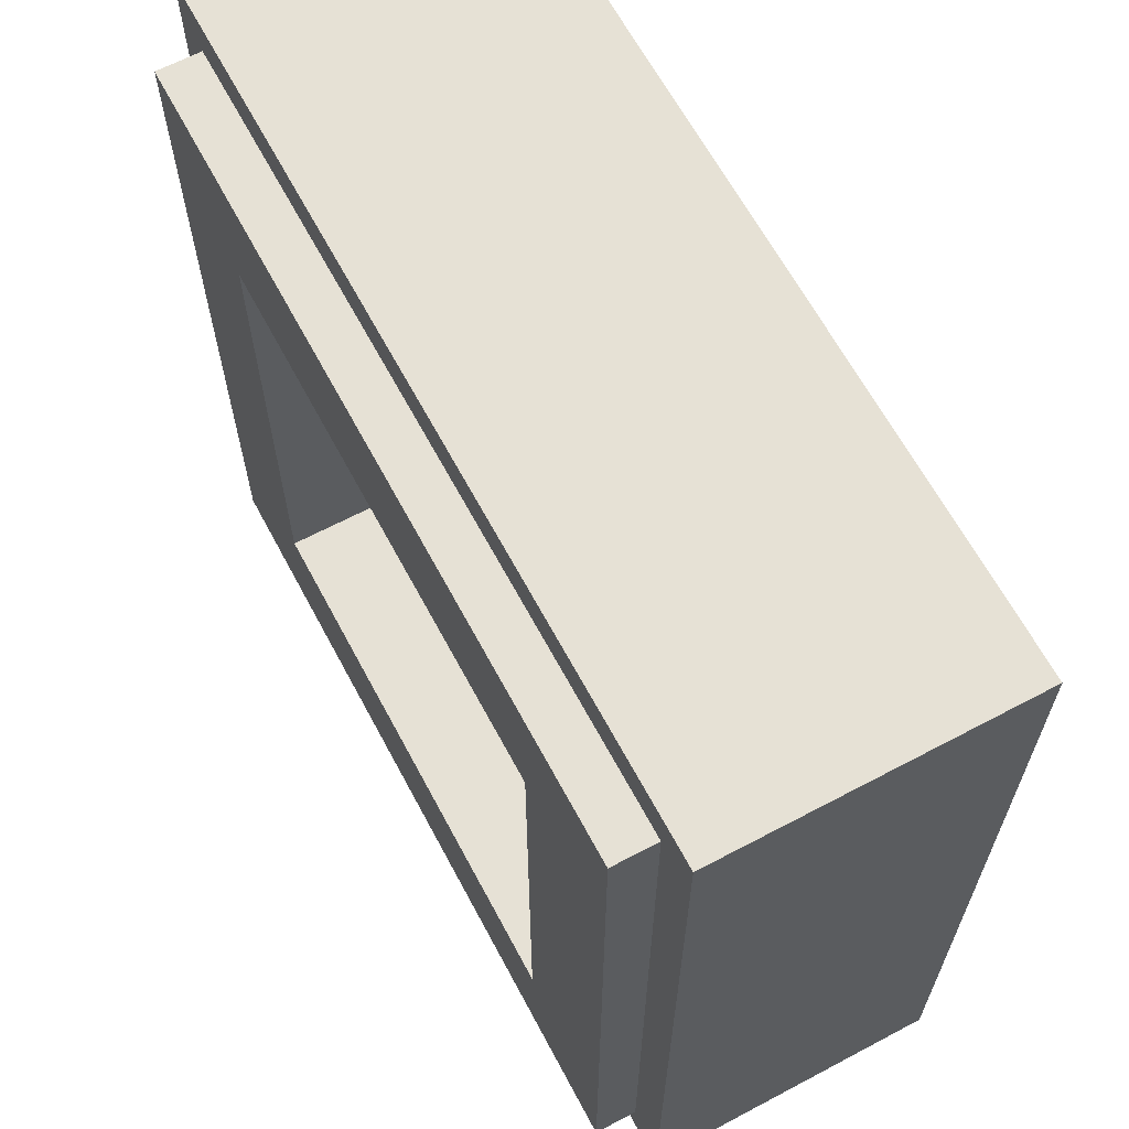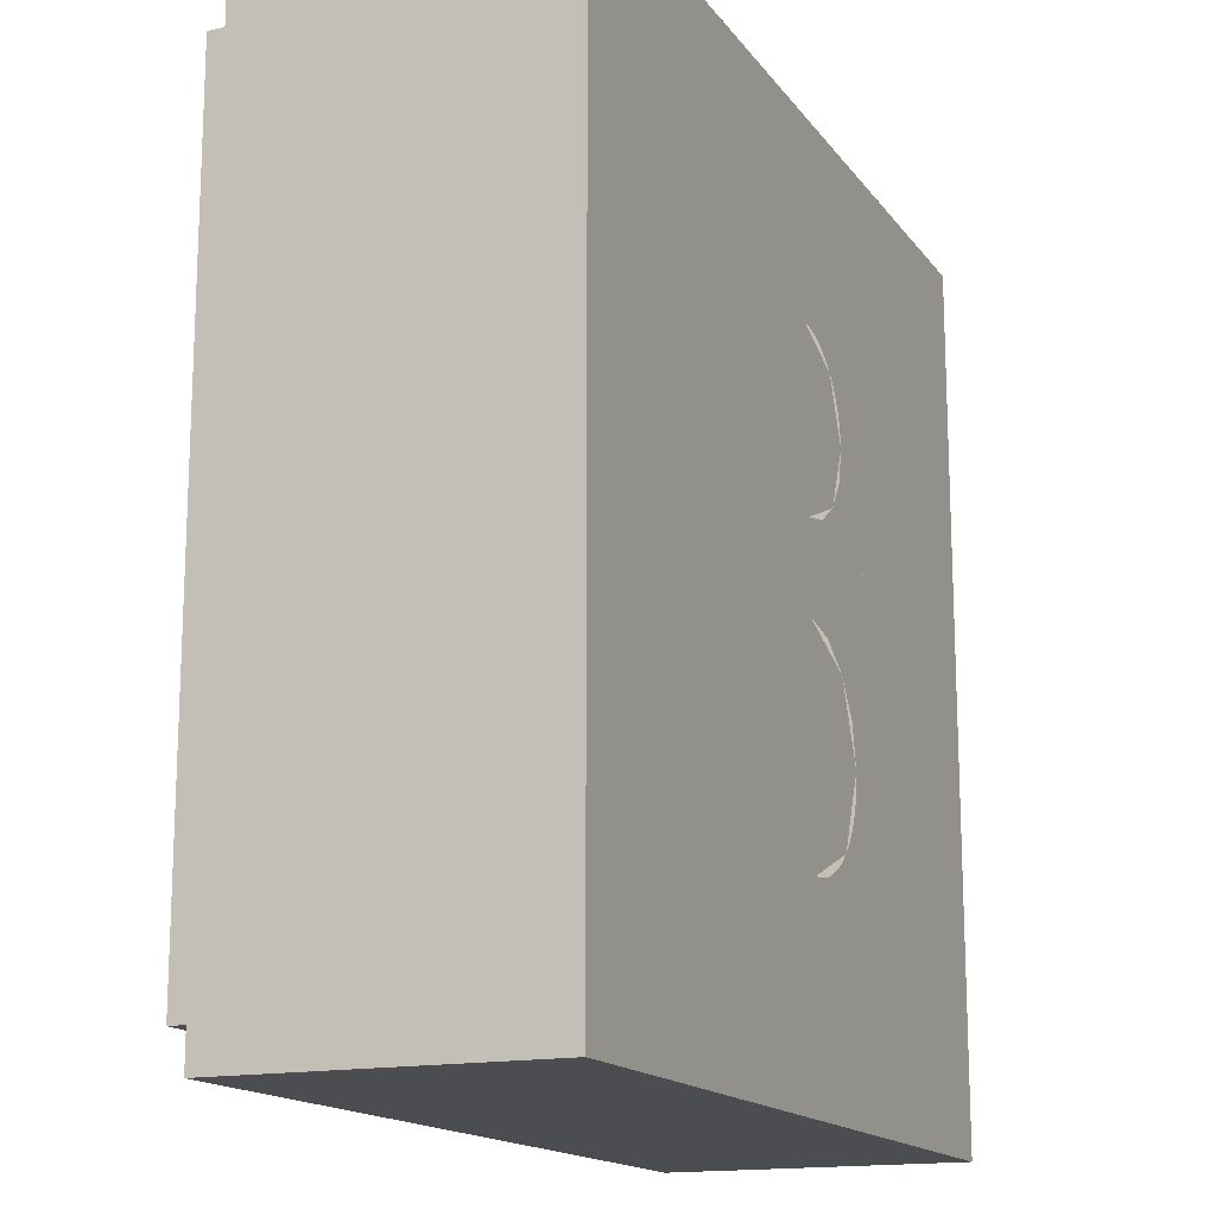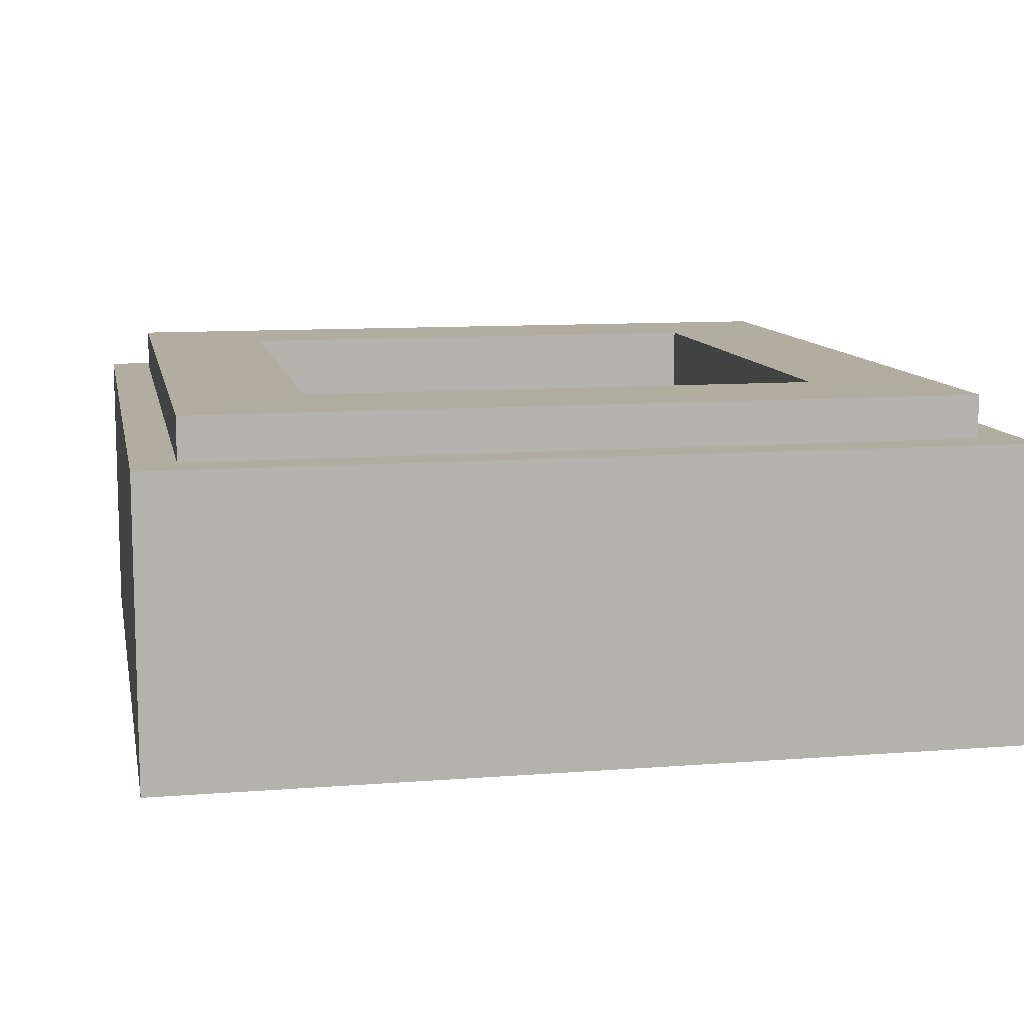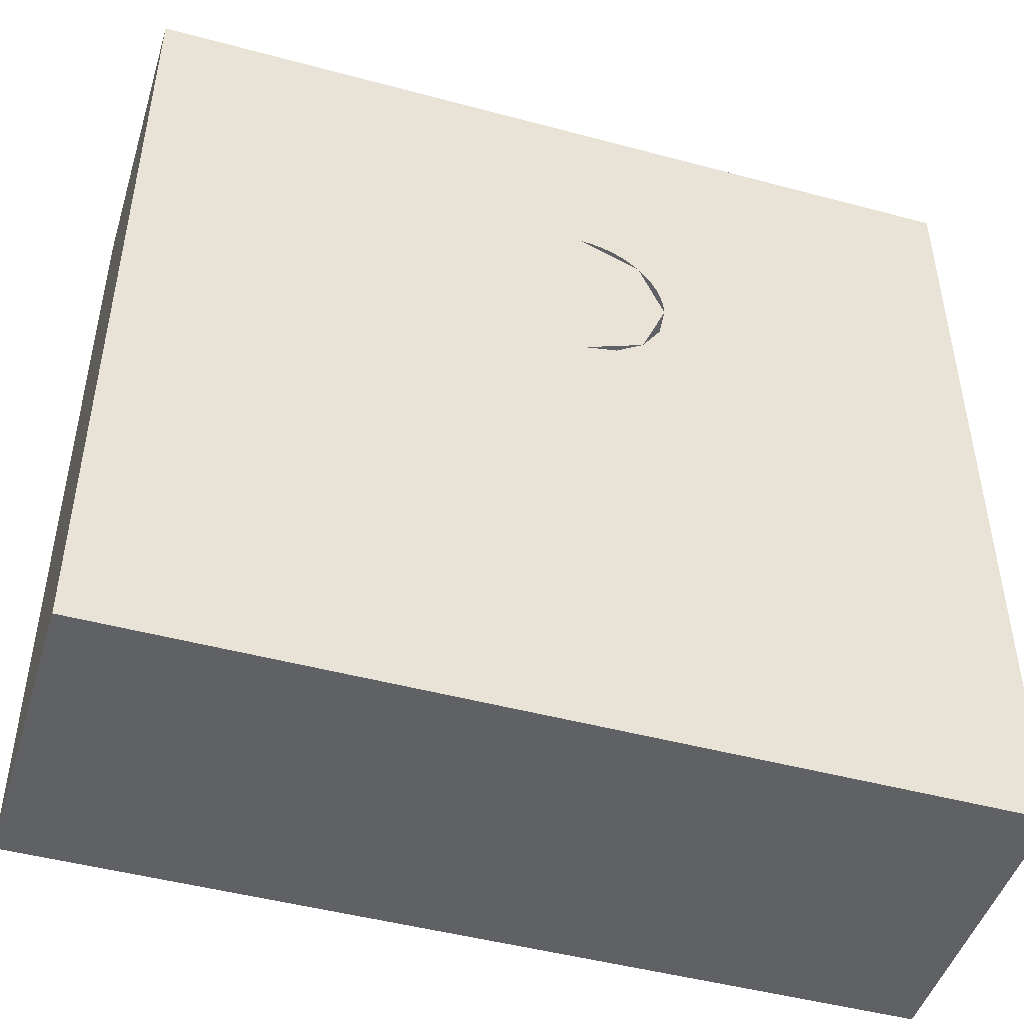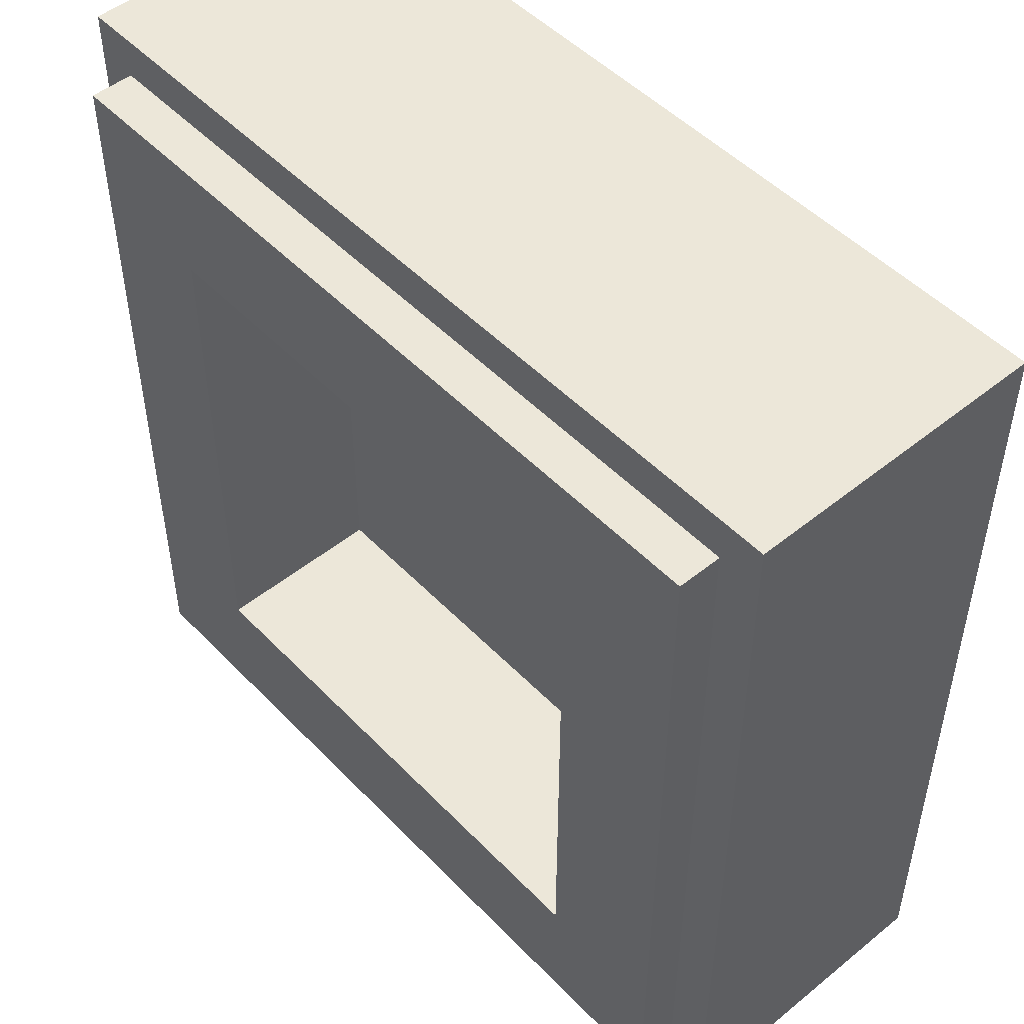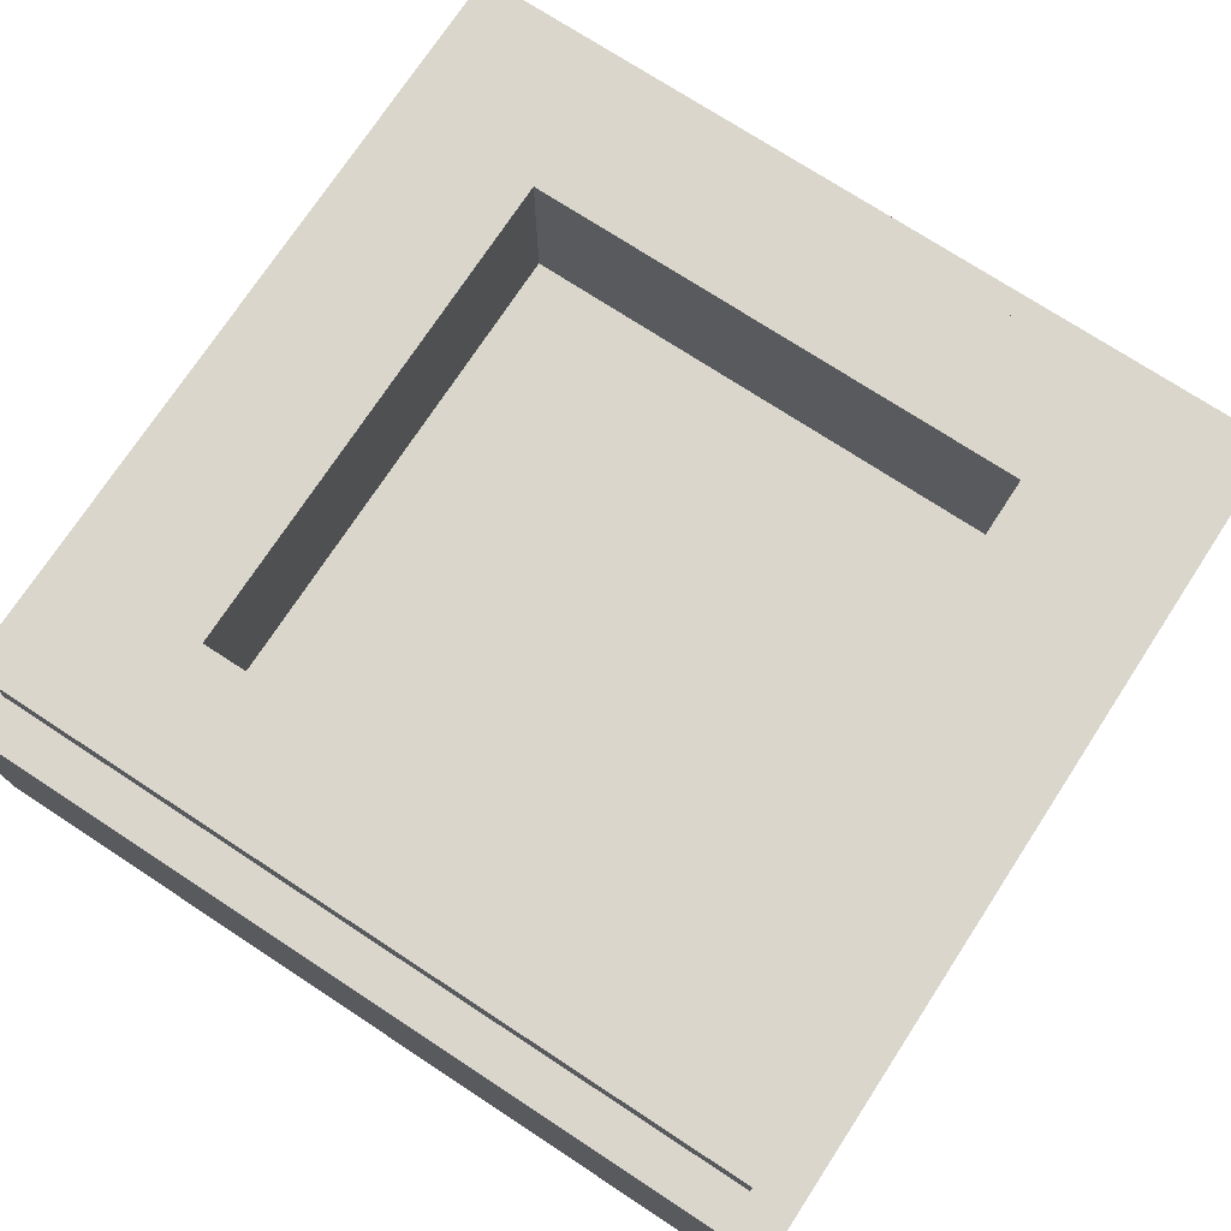
<metadata>
{"format":"obj","ext":"obj","renderer":"f3d","projection":"perspective","resolution":1024,"background":"white","views":[{"elev":64.5,"azim":-118.1,"up":"+Z"},{"elev":-15.6,"azim":-66.4,"up":"+Z"},{"elev":10.4,"azim":-101.2,"up":"+Y"},{"elev":-47.2,"azim":-16.9,"up":"+Z"},{"elev":49.7,"azim":-131.7,"up":"+Z"},{"elev":73.9,"azim":33.2,"up":"+Y"}]}
</metadata>
<code>
v -0.5 0.35 0.5
v -0.5 0 0.5
v 0.5 0 0.5
v 0.5 0.35 0.5
v -0.5 0.35 -0.5
v -0.5 0 -0.5
v -0.5 0 0.5
v -0.5 0.35 0.5
v 0.5 0.35 -0.5
v 0.5 0 -0.5
v -0.5 0 -0.5
v -0.5 0.35 -0.5
v 0.5 0.35 0.5
v 0.5 0 0.5
v 0.5 0 -0.5
v 0.5 0.35 -0.5
v -0.3 0.2 0.3
v 0.3 0.2 0.3
v 0.3 0.2 -0.3
v -0.3 0.2 -0.3
v -0.3 0.2 0.3
v -0.3 0.4 0.3
v 0.3 0.4 0.3
v 0.3 0.2 0.3
v -0.3 0.2 -0.3
v -0.3 0.4 -0.3
v -0.3 0.4 0.3
v -0.3 0.2 0.3
v 0.3 0.2 -0.3
v 0.3 0.4 -0.3
v -0.3 0.4 -0.3
v -0.3 0.2 -0.3
v 0.3 0.2 0.3
v 0.3 0.4 0.3
v 0.3 0.4 -0.3
v 0.3 0.2 -0.3
v -0.45 0.4 0.45
v -0.45 0.35 0.45
v 0.45 0.35 0.45
v 0.45 0.4 0.45
v -0.45 0.4 -0.45
v -0.45 0.35 -0.45
v -0.45 0.35 0.45
v -0.45 0.4 0.45
v 0.45 0.4 -0.45
v 0.45 0.35 -0.45
v -0.45 0.35 -0.45
v -0.45 0.4 -0.45
v 0.45 0.4 0.45
v 0.45 0.35 0.45
v 0.45 0.35 -0.45
v 0.45 0.4 -0.45
v 0.45 0.4 0.45
v 0.3 0.4 0.3
v -0.3 0.4 0.3
v -0.45 0.4 0.45
v -0.45 0.4 0.45
v -0.3 0.4 0.3
v -0.3 0.4 -0.3
v -0.45 0.4 -0.45
v -0.45 0.4 -0.45
v -0.3 0.4 -0.3
v 0.3 0.4 -0.3
v 0.45 0.4 -0.45
v 0.45 0.4 -0.45
v 0.3 0.4 -0.3
v 0.3 0.4 0.3
v 0.45 0.4 0.45
v 0.5 0.35 0.5
v 0.45 0.35 0.45
v -0.45 0.35 0.45
v -0.5 0.35 0.5
v -0.5 0.35 0.5
v -0.45 0.35 0.45
v -0.45 0.35 -0.45
v -0.5 0.35 -0.5
v -0.5 0.35 -0.5
v -0.45 0.35 -0.45
v 0.45 0.35 -0.45
v 0.5 0.35 -0.5
v 0.5 0.35 -0.5
v 0.45 0.35 -0.45
v 0.45 0.35 0.45
v 0.5 0.35 0.5
v -0.175 0 -0.275
v -0.275 0 -0.375
v -0.275 0 0.375
v -0.175 0 0.275
v -0.175 0 0.275
v -0.275 0 0.375
v 0.025 0 0.375
v 0.025 0 0.275
v -0.175 0 -0.025
v -0.175 0 0.075
v 0.025 0 0.075
v 0.025 0 -0.025
v -0.175 0 -0.275
v 0.025 0 -0.275
v 0.025 0 -0.375
v -0.275 0 -0.375
v 0.225 0 0.175
v 0.2233 0 0.2011
v 0.1241 0 0.188
v 0.125 0 0.175
v 0.2233 0 0.2011
v 0.2182 0 0.2268
v 0.1216 0 0.2009
v 0.1241 0 0.188
v 0.2182 0 0.2268
v 0.2098 0 0.2515
v 0.1174 0 0.2133
v 0.1216 0 0.2009
v 0.2098 0 0.2515
v 0.1982 0 0.275
v 0.1116 0 0.225
v 0.1174 0 0.2133
v 0.1982 0 0.275
v 0.1837 0 0.2968
v 0.1043 0 0.2359
v 0.1116 0 0.225
v 0.1837 0 0.2968
v 0.1664 0 0.3164
v 0.09571 0 0.2457
v 0.1043 0 0.2359
v 0.1664 0 0.3164
v 0.1468 0 0.3337
v 0.08588 0 0.2543
v 0.09571 0 0.2457
v 0.1468 0 0.3337
v 0.125 0 0.3482
v 0.075 0 0.2616
v 0.08588 0 0.2543
v 0.125 0 0.3482
v 0.1015 0 0.3598
v 0.06327 0 0.2674
v 0.075 0 0.2616
v 0.1015 0 0.3598
v 0.07676 0 0.3682
v 0.05088 0 0.2716
v 0.06327 0 0.2674
v 0.07676 0 0.3682
v 0.0511 0 0.3733
v 0.03805 0 0.2741
v 0.05088 0 0.2716
v 0.0511 0 0.3733
v 0.025 0 0.375
v 0.025 0 0.275
v 0.03805 0 0.2741
v 0.175 0 -0.15
v 0.1737 0 -0.1696
v 0.1489 0 -0.1663
v 0.15 0 -0.15
v 0.1737 0 -0.1696
v 0.1699 0 -0.1888
v 0.1457 0 -0.1824
v 0.1489 0 -0.1663
v 0.1699 0 -0.1888
v 0.1636 0 -0.2074
v 0.1405 0 -0.1978
v 0.1457 0 -0.1824
v 0.1636 0 -0.2074
v 0.1549 0 -0.225
v 0.1333 0 -0.2125
v 0.1405 0 -0.1978
v 0.1549 0 -0.225
v 0.144 0 -0.2413
v 0.1242 0 -0.2261
v 0.1333 0 -0.2125
v 0.144 0 -0.2413
v 0.1311 0 -0.2561
v 0.1134 0 -0.2384
v 0.1242 0 -0.2261
v 0.1311 0 -0.2561
v 0.1163 0 -0.269
v 0.1011 0 -0.2492
v 0.1134 0 -0.2384
v 0.1163 0 -0.269
v 0.1 0 -0.2799
v 0.0875 0 -0.2582
v 0.1011 0 -0.2492
v 0.1 0 -0.2799
v 0.08241 0 -0.2886
v 0.07284 0 -0.2655
v 0.0875 0 -0.2582
v 0.08241 0 -0.2886
v 0.06382 0 -0.2949
v 0.05735 0 -0.2707
v 0.07284 0 -0.2655
v 0.06382 0 -0.2949
v 0.04457 0 -0.2987
v 0.04131 0 -0.2739
v 0.05735 0 -0.2707
v 0.04457 0 -0.2987
v 0.025 0 -0.3
v 0.025 0 -0.275
v 0.04131 0 -0.2739
v 0.25 0 -0.15
v 0.2481 0 -0.1794
v 0.1737 0 -0.1696
v 0.175 0 -0.15
v 0.2481 0 -0.1794
v 0.2423 0 -0.2082
v 0.1699 0 -0.1888
v 0.1737 0 -0.1696
v 0.2423 0 -0.2082
v 0.2329 0 -0.2361
v 0.1636 0 -0.2074
v 0.1699 0 -0.1888
v 0.2329 0 -0.2361
v 0.2198 0 -0.2625
v 0.1549 0 -0.225
v 0.1636 0 -0.2074
v 0.2198 0 -0.2625
v 0.2035 0 -0.287
v 0.144 0 -0.2413
v 0.1549 0 -0.225
v 0.2035 0 -0.287
v 0.1841 0 -0.3091
v 0.1311 0 -0.2561
v 0.144 0 -0.2413
v 0.1841 0 -0.3091
v 0.162 0 -0.3285
v 0.1163 0 -0.269
v 0.1311 0 -0.2561
v 0.162 0 -0.3285
v 0.1375 0 -0.3448
v 0.1 0 -0.2799
v 0.1163 0 -0.269
v 0.1375 0 -0.3448
v 0.1111 0 -0.3579
v 0.08241 0 -0.2886
v 0.1 0 -0.2799
v 0.1111 0 -0.3579
v 0.08323 0 -0.3673
v 0.06382 0 -0.2949
v 0.08241 0 -0.2886
v 0.08323 0 -0.3673
v 0.05436 0 -0.3731
v 0.04457 0 -0.2987
v 0.06382 0 -0.2949
v 0.05436 0 -0.3731
v 0.025 0 -0.375
v 0.025 0 -0.3
v 0.04457 0 -0.2987
v 0.025 0 -0.025
v 0.025 0 0.075
v 0.06327 0 0.08261
v 0.07285 0 -0.0345
v 0.07285 0 -0.0345
v 0.06325 0 0.0826
v 0.157 0 0.02725
v 0.157 0 0.02725
v 0.06325 0 0.0826
v 0.0957 0 0.1043
v 0.1664 0 0.0336
v 0.1664 0 0.0336
v 0.0957 0 0.1043
v 0.1174 0 0.1368
v 0.2098 0 0.09845
v 0.2098 0 0.09845
v 0.1174 0 0.1368
v 0.125 0 0.175
v 0.225 0 0.175
v 0.07285 0 -0.0345
v 0.157 0 0.02725
v 0.1841 0 0.0091
v 0.1134 0 -0.0616
v 0.1134 0 -0.0616
v 0.1841 0 0.0091
v 0.2329 0 -0.0639
v 0.1405 0 -0.1022
v 0.1405 0 -0.1022
v 0.2329 0 -0.0639
v 0.25 0 -0.15
v 0.15 0 -0.15
v -0.275 0 -0.375
v -0.5 0 -0.5
v -0.5 0 0.5
v -0.275 0 0.375
v -0.275 0 0.375
v -0.5 0 0.5
v 0.5 0 0.5
v 0.225 0 0.375
v 0.225 0 0.375
v 0.5 0 0.5
v 0.225 0 0.175
v 0.25 0 -0.15
v 0.5 0 -0.5
v 0.25 0 -0.375
v 0.225 0 0.175
v 0.5 0 0.5
v 0.2329 0 -0.0639
v 0.2098 0 0.09845
v 0.2098 0 0.09845
v 0.2329 0 -0.0639
v 0.1841 0 0.0091
v 0.2098 0 0.09845
v 0.1841 0 0.0091
v 0.1664 0 0.03355
v 0.1664 0 0.03355
v 0.1841 0 0.0091
v 0.157 0 0.02725
v 0.2329 0 -0.0639
v 0.5 0 0.5
v 0.5 0 -0.5
v 0.25 0 -0.15
v 0.25 0 -0.375
v 0.5 0 -0.5
v -0.5 0 -0.5
v -0.275 0 -0.375
v 0.025 0 0.075
v -0.175 0 0.075
v -0.175 0 0.275
v 0.025 0 0.275
v 0.025 0 -0.275
v -0.175 0 -0.275
v -0.175 0 -0.025
v 0.025 0 -0.025
v 0.025 0 0.175
v 0.025 0 0.275
v 0.09571 0 0.2457
v 0.025 0 0.175
v 0.09571 0 0.2457
v 0.125 0 0.175
v 0.025 0 0.175
v 0.125 0 0.175
v 0.09571 0 0.1043
v 0.025 0 0.175
v 0.09571 0 0.1043
v 0.025 0 0.075
v 0.225 0 0.375
v 0.1664 0 0.3164
v 0.025 0 0.375
v 0.225 0 0.375
v 0.225 0 0.175
v 0.1664 0 0.3164
v 0.025 0 -0.15
v 0.025 0 -0.025
v 0.1134 0 -0.06161
v 0.025 0 -0.15
v 0.1134 0 -0.06161
v 0.15 0 -0.15
v 0.025 0 -0.15
v 0.15 0 -0.15
v 0.1134 0 -0.2384
v 0.025 0 -0.15
v 0.1134 0 -0.2384
v 0.025 0 -0.275
v 0.25 0 -0.375
v 0.1841 0 -0.3091
v 0.025 0 -0.375
v 0.25 0 -0.375
v 0.25 0 -0.15
v 0.1841 0 -0.3091
g mesh1787972
f 1 2 3
f 3 4 1
f 5 6 7
f 7 8 5
f 9 10 11
f 11 12 9
f 13 14 15
f 15 16 13
g mesh1787974
f 17 18 19
f 19 20 17
f 21 22 23
f 23 24 21
f 25 26 27
f 27 28 25
f 29 30 31
f 31 32 29
f 33 34 35
f 35 36 33
g mesh1787976
f 37 38 39
f 39 40 37
f 41 42 43
f 43 44 41
f 45 46 47
f 47 48 45
f 49 50 51
f 51 52 49
g mesh1787978
f 53 54 55
f 55 56 53
f 57 58 59
f 59 60 57
f 61 62 63
f 63 64 61
f 65 66 67
f 67 68 65
g mesh1787979
f 69 70 71
f 71 72 69
f 73 74 75
f 75 76 73
f 77 78 79
f 79 80 77
f 81 82 83
f 83 84 81
g mesh1787981
f 85 87 86
f 87 85 88
f 89 91 90
f 91 89 92
f 93 95 94
f 95 93 96
f 97 99 98
f 99 97 100
g mesh1787982
f 101 102 103
f 103 104 101
f 105 106 107
f 107 108 105
f 109 110 111
f 111 112 109
f 113 114 115
f 115 116 113
f 117 118 119
f 119 120 117
f 121 122 123
f 123 124 121
f 125 126 127
f 127 128 125
f 129 130 131
f 131 132 129
f 133 134 135
f 135 136 133
f 137 138 139
f 139 140 137
f 141 142 143
f 143 144 141
f 145 146 147
f 147 148 145
g mesh1787984
f 149 151 150
f 151 149 152
f 153 155 154
f 155 153 156
f 157 159 158
f 159 157 160
f 161 163 162
f 163 161 164
f 165 167 166
f 167 165 168
f 169 171 170
f 171 169 172
f 173 175 174
f 175 173 176
f 177 179 178
f 179 177 180
f 181 183 182
f 183 181 184
f 185 187 186
f 187 185 188
f 189 191 190
f 191 189 192
f 193 195 194
f 195 193 196
g mesh1787986
f 197 199 198
f 199 197 200
f 201 203 202
f 203 201 204
f 205 207 206
f 207 205 208
f 209 211 210
f 211 209 212
f 213 215 214
f 215 213 216
f 217 219 218
f 219 217 220
f 221 223 222
f 223 221 224
f 225 227 226
f 227 225 228
f 229 231 230
f 231 229 232
f 233 235 234
f 235 233 236
f 237 239 238
f 239 237 240
f 241 243 242
f 243 241 244
f 245 247 246
f 247 245 248
f 249 251 250
f 252 254 253
f 254 252 255
f 256 258 257
f 258 256 259
f 260 262 261
f 262 260 263
f 264 266 265
f 266 264 267
f 268 270 269
f 270 268 271
f 272 274 273
f 274 272 275
f 276 278 277
f 278 276 279
f 280 282 281
f 282 280 283
f 284 286 285
f 287 289 288
f 290 292 291
f 292 290 293
f 294 296 295
f 297 299 298
f 300 302 301
f 303 305 304
f 305 303 306
f 307 309 308
f 309 307 310
f 311 313 312
f 313 311 314
f 315 317 316
f 317 315 318
g mesh1787989
f 319 321 320
f 322 324 323
f 325 327 326
f 328 330 329
g mesh1787991
f 331 333 332
f 334 336 335
g mesh1787993
f 337 339 338
f 340 342 341
f 343 345 344
f 346 348 347
g mesh1787995
f 349 350 351
f 352 353 354

</code>
